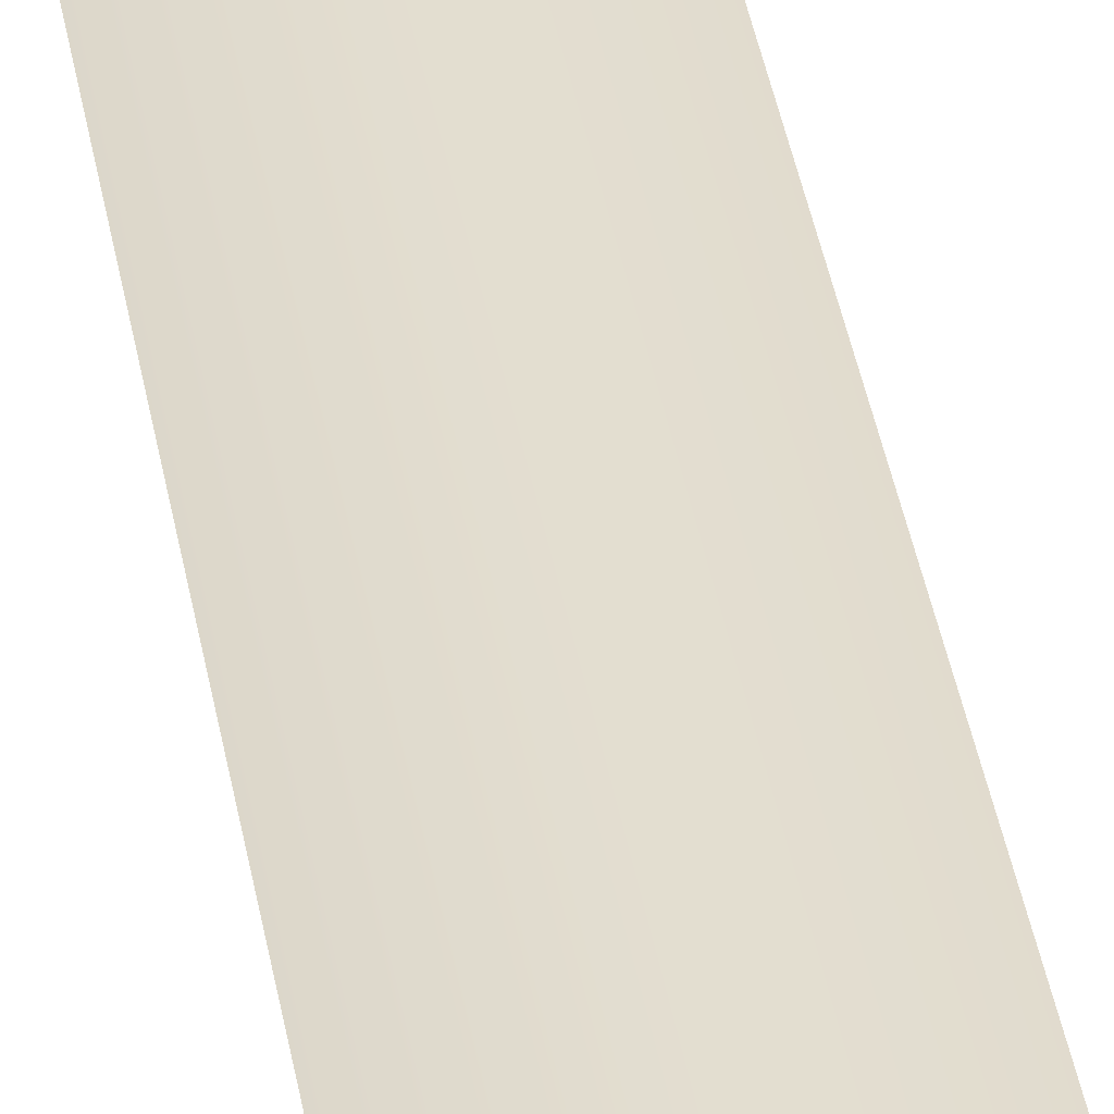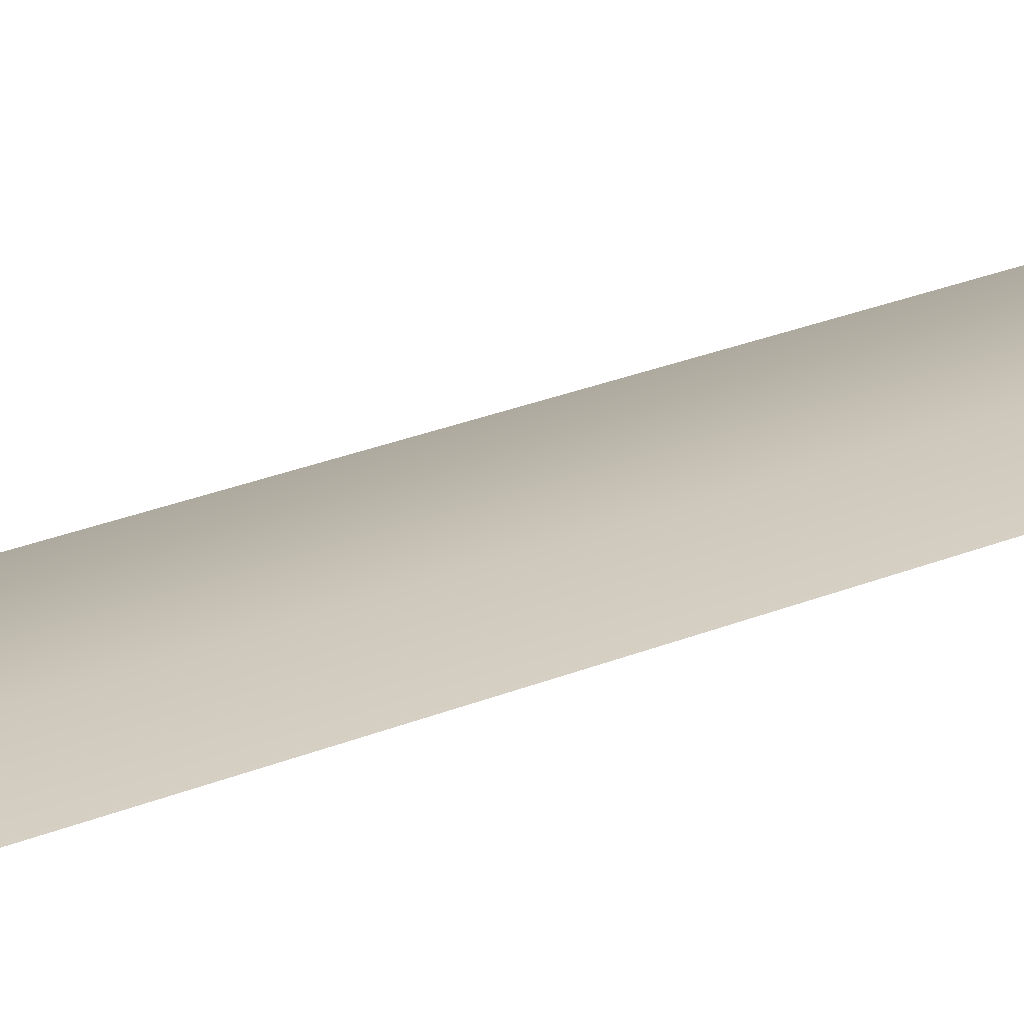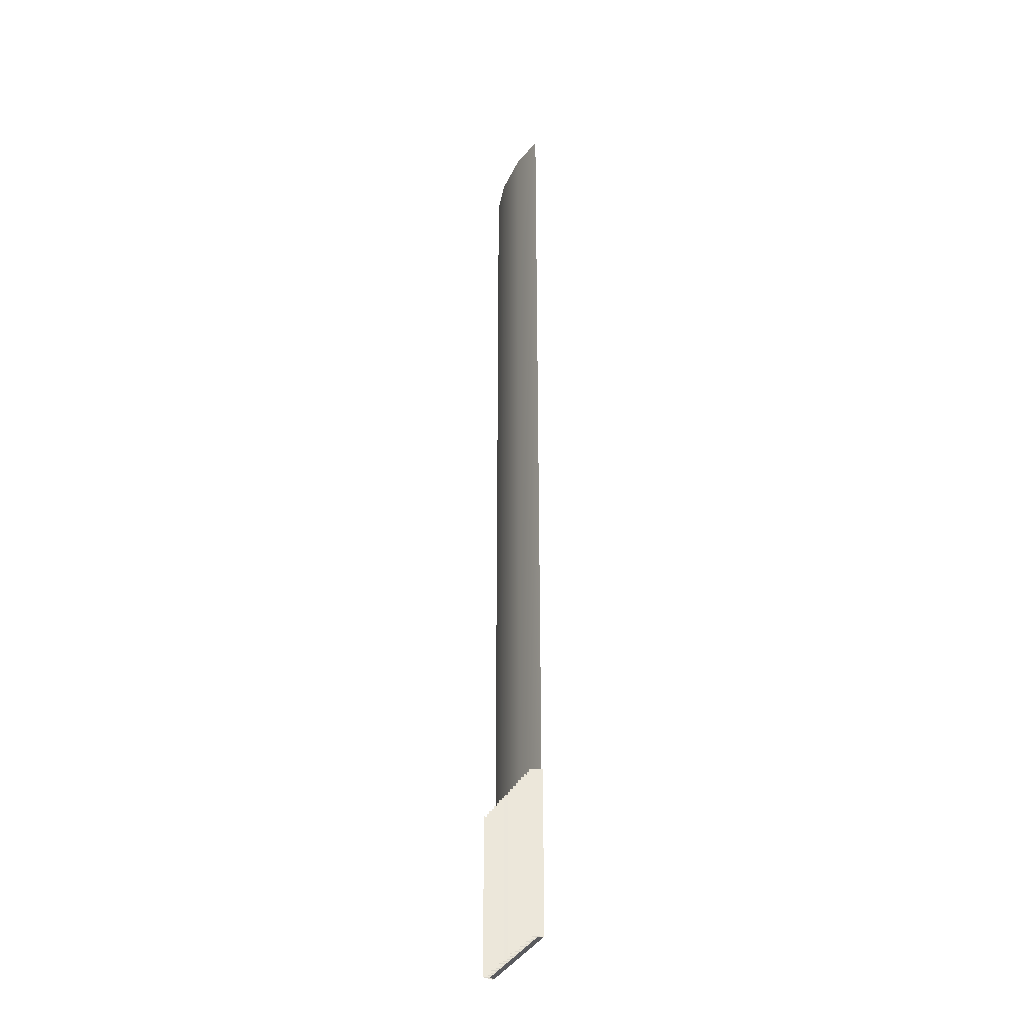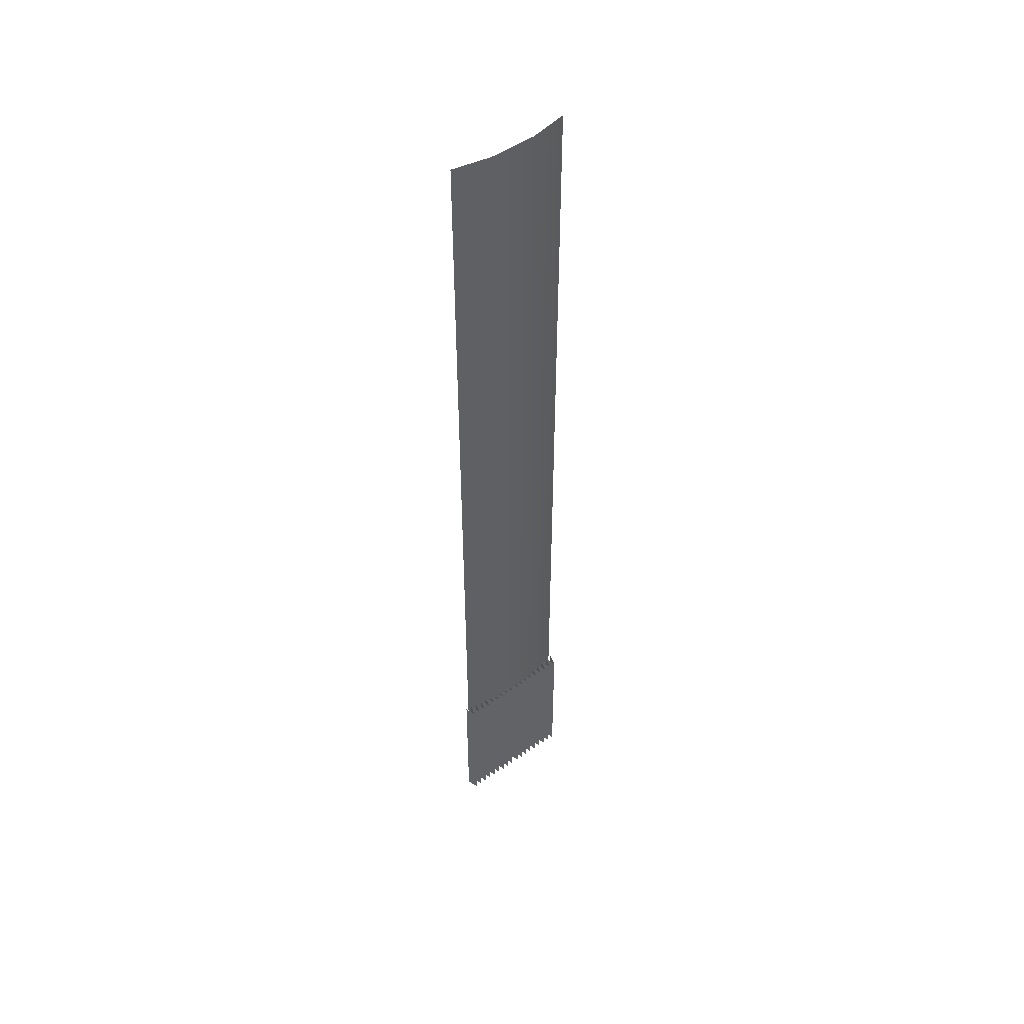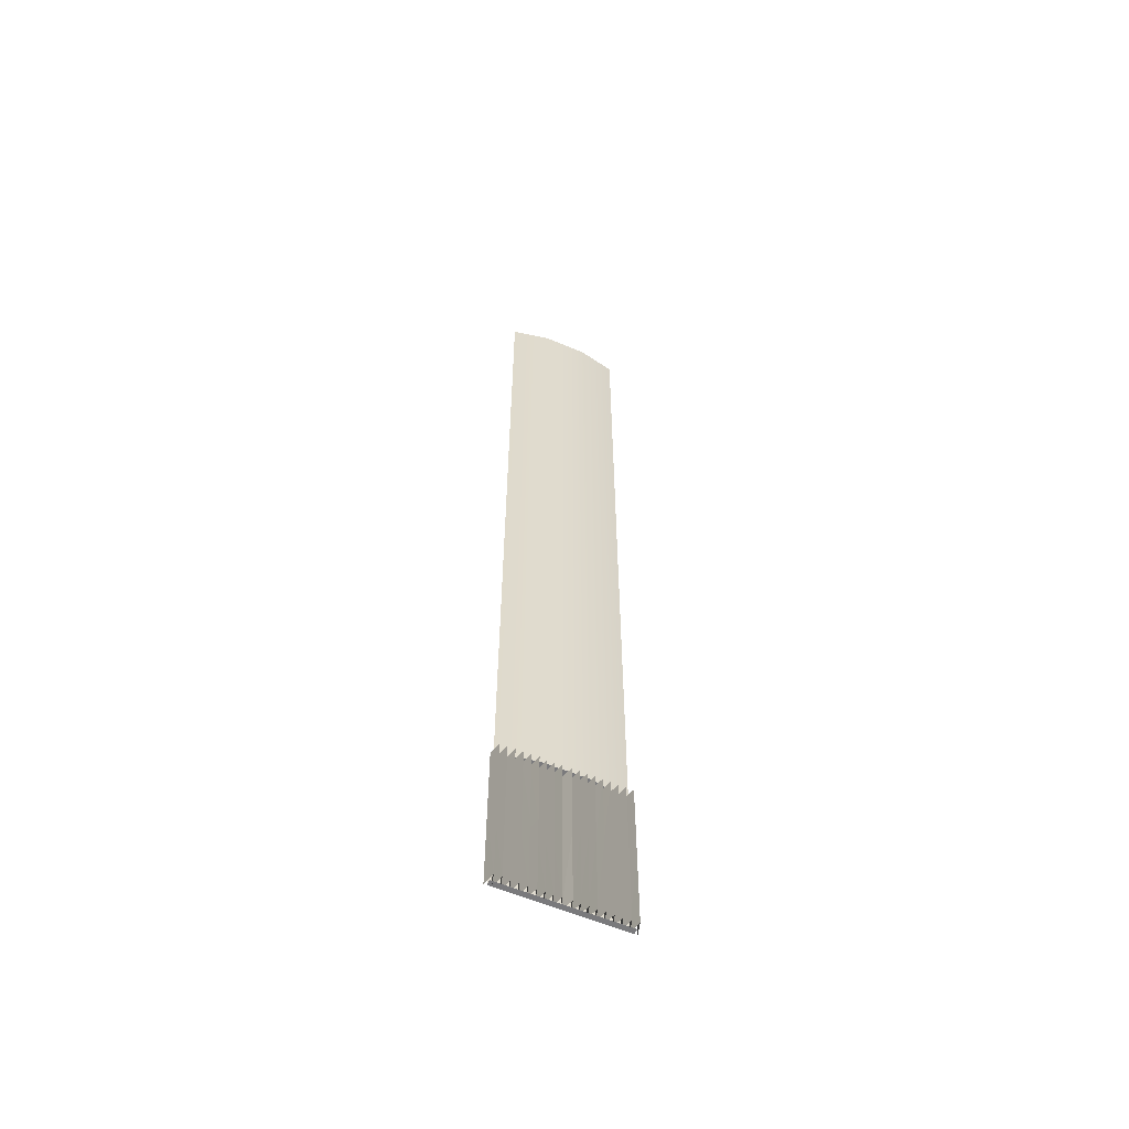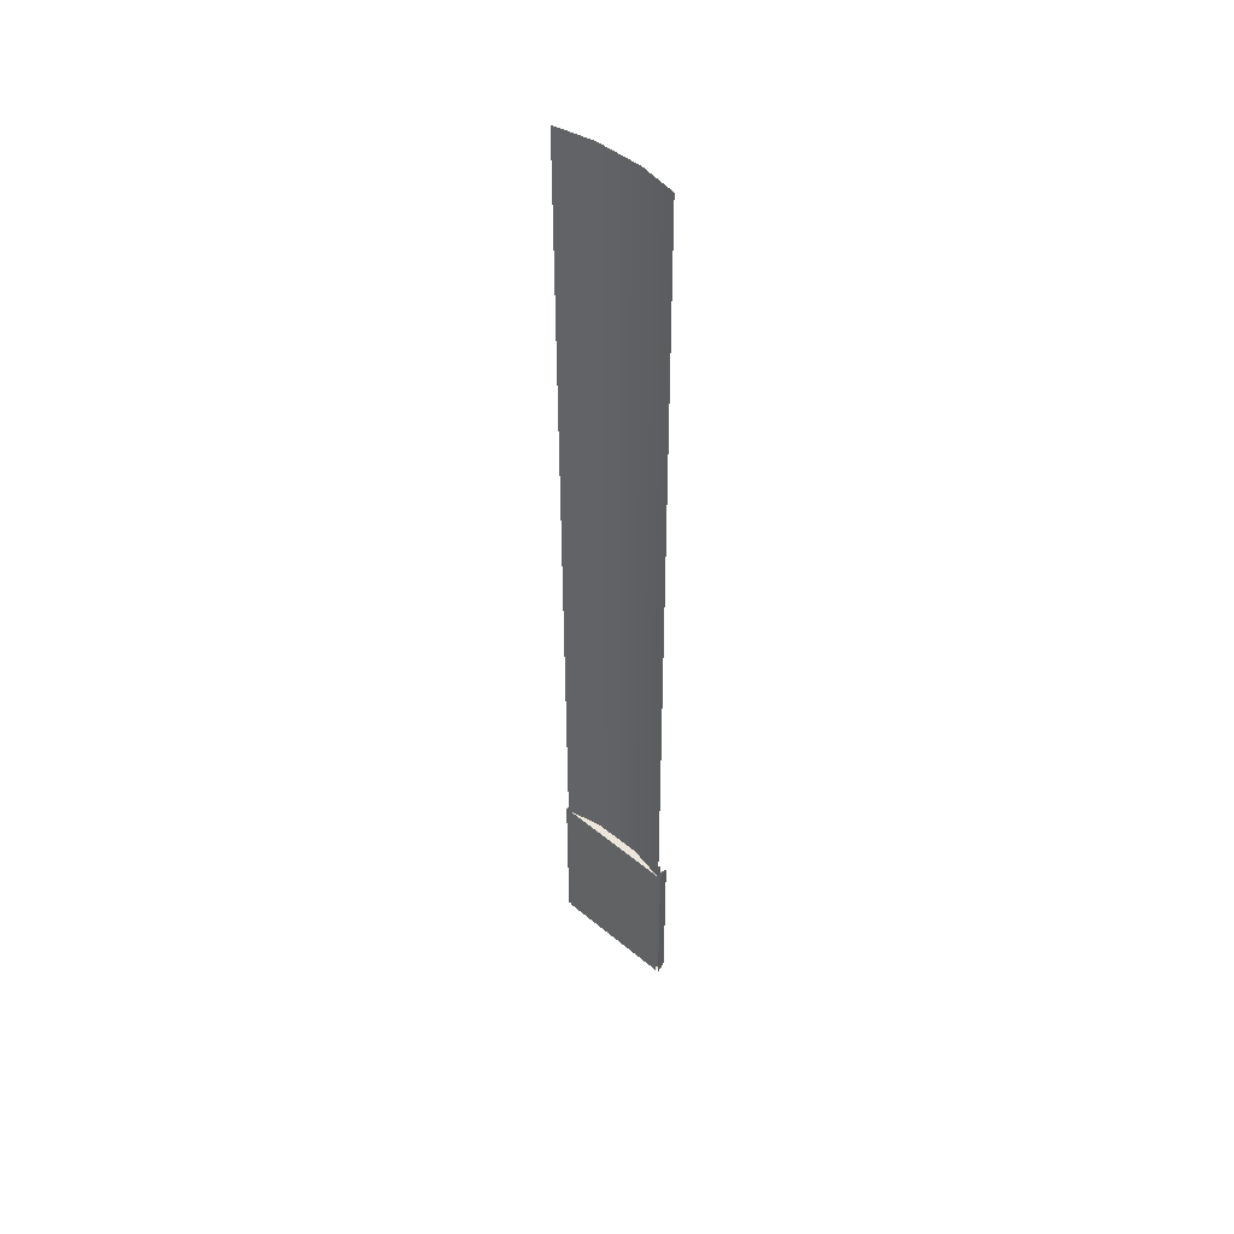
<metadata>
{"format":"obj","ext":"obj","renderer":"f3d","projection":"perspective","resolution":1024,"background":"white","views":[{"elev":35.7,"azim":-8.8,"up":"+Y"},{"elev":17.4,"azim":45.9,"up":"+Y"},{"elev":-32.9,"azim":-111.3,"up":"+Z"},{"elev":49.9,"azim":142.4,"up":"+Z"},{"elev":-58.2,"azim":156.3,"up":"+Z"},{"elev":47.0,"azim":43.0,"up":"+Z"}]}
</metadata>
<code>
v  -1.5 0.2 -5.333
v  -1.5 0.2 -0
v  0.0068 0.2 -5.333
v  0.0048 0.2 -0
v  1.5 0.2 -5.333
v  1.5 0.2 -0
v  3.993 -0.3 -5.333
v  3.993 -0.3 -0
v  -1.5 0.2 5.333
v  -4.003 -0.3 5.333
v  -4.003 -0.3 -0
v  -1.5 0.2 26.67
v  -1.5 0.2 32
v  -0.005 0.2 26.67
v  -0.007 0.2 32
v  -1.5 0.2 21.33
v  -0.003 0.2 21.33
v  -1.5 0.2 16
v  -0.001 0.2 16
v  -1.5 0.2 10.67
v  0.0008 0.2 10.67
v  0.0028 0.2 5.333
v  0.0126 0.2 -21.33
v  -1.5 0.2 -21.33
v  0.0106 0.2 -16
v  -1.5 0.2 -16
v  0.0088 0.2 -10.67
v  -1.5 0.2 -10.67
v  1.5 0.2 26.67
v  1.5 0.2 32
v  3.993 -0.3 26.67
v  3.993 -0.3 32
v  1.5 0.2 21.33
v  3.993 -0.3 21.33
v  1.5 0.2 16
v  3.993 -0.3 16
v  1.5 0.2 10.67
v  3.993 -0.3 10.67
v  1.5 0.2 5.333
v  3.993 -0.3 5.333
v  3.993 -0.3 -16
v  3.993 -0.3 -21.33
v  1.5 0.2 -16
v  1.5 0.2 -21.33
v  3.993 -0.3 -10.67
v  1.5 0.2 -10.67
v  -4.003 -0.3 -16
v  -4.004 -0.3 -21.33
v  -4.003 -0.3 -10.67
v  -4.003 -0.3 -5.333
v  -4.003 -0.3 26.67
v  -4.003 -0.3 32
v  -4.003 -0.3 21.33
v  -4.003 -0.3 16
v  -4.003 -0.3 10.67
v  -1.006 -0.3 -21.33
v  -1.006 -0.3 -26.67
v  -4.006 -0.3 -26.67
v  -0.0025 -0.3002 -21.33
v  -0.0065 -0.3 -26.67
v  0.9933 -0.3 -21.33
v  0.9933 -0.3 -26.67
v  3.993 -0.3 -26.67
v  -1.006 -0.3 -32
v  -4.006 -0.3 -32
v  -0.0065 -0.3 -32
v  0.9933 -0.3 -32
v  3.993 -0.3 -32
v  0.5906 -0.3 -21.33
v  -0.6006 -0.3 -21.33
v  -3.471 -0.3 -21.33
v  -2.94 -0.3 -21.33
v  -2.408 -0.3 -21.33
v  -1.868 -0.3 -21.33
v  -1.32 -0.3 -21.33
v  -0.7666 -0.3 -21.33
v  -2.208 -0.3 -21.33
v  -1.663 -0.3 -21.33
v  -1.132 -0.3 -21.33
v  1.122 -0.3 -21.33
v  1.653 -0.3 -21.33
v  2.198 -0.3 -21.33
v  0.7566 -0.3 -21.33
v  1.31 -0.3 -21.33
v  1.858 -0.3 -21.33
v  2.398 -0.3 -21.33
v  2.93 -0.3 -21.33
v  3.461 -0.3 -21.33
v  3.993 0.05 -32
v  -4.006 0.05 -32
v  -2.111 0.5 -26.67
v  -1.877 -0.3 -26.67
v  -1.878 -0.3 -32
v  -2.111 0.5 -32
v  -0.7388 0.5 -32
v  -0.9668 -0.3 -32
v  -0.9643 -0.3 -26.67
v  -0.7375 0.5 -26.67
v  -3.05 0.5 -32
v  -3.287 -0.3 -32
v  -3.286 -0.3 -26.67
v  -3.051 0.5 -26.67
v  -3.52 0.5 -32
v  -3.748 -0.3 -32
v  -3.745 -0.3 -26.67
v  -3.518 0.5 -26.67
v  -3.971 0.5 -32
v  -3.97 0.5 -26.67
v  -4.199 -0.3 -32
v  -4.197 -0.3 -26.67
v  -0.2942 0.4841 -32
v  -0.5158 -0.3 -32
v  -0.5133 -0.3 -26.67
v  -0.2866 0.5 -26.67
v  -1.639 0.5 -26.67
v  -1.415 -0.3 -26.67
v  -1.418 -0.3 -32
v  -1.641 0.5 -32
v  -1.188 0.5 -26.67
v  -1.19 0.5 -32
v  -2.583 0.5 -26.67
v  -2.349 -0.3 -26.67
v  -2.348 -0.3 -32
v  -2.58 0.5 -32
v  -2.818 -0.3 -32
v  -2.818 -0.3 -26.67
v  0.2866 0.4841 -32
v  -0.0047 -0.3003 -32
v  -0.0022 -0.3003 -26.67
v  0.2774 0.5 -26.67
v  2.101 0.5 -26.67
v  2.1 0.5 -32
v  1.863 -0.3 -32
v  1.864 -0.3 -26.67
v  0.7283 0.5 -32
v  0.7272 0.5 -26.67
v  0.9514 -0.3 -26.67
v  0.9514 -0.3 -32
v  3.039 0.5 -32
v  3.041 0.5 -26.67
v  3.273 -0.3 -26.67
v  3.272 -0.3 -32
v  3.509 0.5 -32
v  3.508 0.5 -26.67
v  3.732 -0.3 -26.67
v  3.732 -0.3 -32
v  3.959 0.5 -26.67
v  3.961 0.5 -32
v  4.184 -0.3 -26.67
v  4.184 -0.3 -32
v  0.5004 -0.3 -26.67
v  0.5004 -0.3 -32
v  1.629 0.5 -26.67
v  1.63 0.5 -32
v  1.402 -0.3 -32
v  1.402 -0.3 -26.67
v  1.179 0.5 -32
v  1.178 0.5 -26.67
v  2.573 0.5 -26.67
v  2.57 0.5 -32
v  2.332 -0.3 -32
v  2.336 -0.3 -26.67
v  2.805 -0.3 -26.67
v  2.802 -0.3 -32
v  -2.112 0.5 -21.33
v  -1.875 -0.3 -21.33
v  -0.9618 -0.3 -21.33
v  -0.7363 0.5 -21.33
v  -3.284 -0.3 -21.33
v  -3.052 0.5 -21.33
v  -3.743 -0.3 -21.33
v  -3.517 0.5 -21.33
v  -3.969 0.5 -21.33
v  -4.194 -0.3 -21.33
v  -0.5108 -0.3 -21.33
v  -0.2854 0.5 -21.33
v  -1.638 0.5 -21.33
v  -1.413 -0.3 -21.33
v  -1.187 0.5 -21.33
v  -2.587 0.5 -21.33
v  -2.35 -0.3 -21.33
v  -2.819 -0.3 -21.33
v  -0.0031 -0.3002 -21.33
v  0.2774 0.5 -21.33
v  2.102 0.5 -21.33
v  1.865 -0.3 -21.33
v  0.7259 0.5 -21.33
v  0.9514 -0.3 -21.33
v  3.042 0.5 -21.33
v  3.274 -0.3 -21.33
v  3.507 0.5 -21.33
v  3.732 -0.3 -21.33
v  3.958 0.5 -21.33
v  4.184 -0.3 -21.33
v  0.5004 -0.3 -21.33
v  1.628 0.5 -21.33
v  1.402 -0.3 -21.33
v  1.177 0.5 -21.33
v  2.576 0.5 -21.33
v  2.339 -0.3 -21.33
v  2.809 -0.3 -21.33
g Level_Crossing_Pavement002
f 1 2 3
f 4 3 2
f 5 6 7
f 8 7 6
f 9 2 10
f 11 10 2
f 12 13 14
f 15 14 13
f 16 12 17
f 14 17 12
f 18 16 19
f 17 19 16
f 20 18 21
f 19 21 18
f 9 20 22
f 21 22 20
f 2 9 4
f 22 4 9
f 23 24 25
f 26 25 24
f 25 26 27
f 28 27 26
f 27 28 3
f 1 3 28
f 29 30 31
f 32 31 30
f 33 29 34
f 31 34 29
f 35 33 36
f 34 36 33
f 37 35 38
f 36 38 35
f 39 37 40
f 38 40 37
f 6 39 8
f 40 8 39
f 41 42 43
f 44 43 42
f 45 41 46
f 43 46 41
f 7 45 5
f 46 5 45
f 26 24 47
f 48 47 24
f 28 26 49
f 47 49 26
f 1 28 50
f 49 50 28
f 2 1 11
f 50 11 1
f 51 52 12
f 13 12 52
f 53 51 16
f 12 16 51
f 54 53 18
f 16 18 53
f 55 54 20
f 18 20 54
f 10 55 9
f 20 9 55
f 15 30 14
f 29 14 30
f 14 29 17
f 33 17 29
f 17 33 19
f 35 19 33
f 19 35 21
f 37 21 35
f 21 37 22
f 39 22 37
f 22 39 4
f 6 4 39
f 4 6 3
f 5 3 6
f 3 5 27
f 46 27 5
f 27 46 25
f 43 25 46
f 25 43 23
f 44 23 43
f 48 56 57
f 57 58 48
f 56 59 60
f 60 57 56
f 59 61 62
f 62 60 59
f 61 42 63
f 63 62 61
f 58 57 64
f 64 65 58
f 57 60 66
f 66 64 57
f 60 62 67
f 67 66 60
f 62 63 68
f 68 67 62
f 69 59 70
f 71 48 24
f 72 71 24
f 73 72 24
f 74 73 24
f 75 74 24
f 76 75 24
f 77 76 24
f 78 77 24
f 79 78 24
f 70 79 24
f 69 70 24
f 80 69 24
f 81 80 24
f 82 81 24
f 83 82 24
f 84 83 24
f 85 84 24
f 86 85 24
f 87 86 24
f 88 87 24
f 42 88 24
f 42 24 23
f 42 23 44
f 68 89 90
f 90 65 68
f 91 92 93
f 93 94 91
f 95 96 97
f 97 98 95
f 99 100 101
f 101 102 99
f 103 104 105
f 105 106 103
f 104 107 108
f 108 105 104
f 107 109 110
f 110 108 107
f 111 112 113
f 113 114 111
f 112 95 98
f 98 113 112
f 115 116 117
f 117 118 115
f 116 119 120
f 120 117 116
f 119 97 96
f 96 120 119
f 121 122 123
f 123 124 121
f 122 91 94
f 94 123 122
f 118 93 92
f 92 115 118
f 124 125 126
f 126 121 124
f 125 99 102
f 102 126 125
f 106 101 100
f 100 103 106
f 127 128 129
f 129 130 127
f 128 111 114
f 114 129 128
f 131 132 133
f 133 134 131
f 135 136 137
f 137 138 135
f 139 140 141
f 141 142 139
f 143 144 145
f 145 146 143
f 146 145 147
f 147 148 146
f 148 147 149
f 149 150 148
f 127 130 151
f 151 152 127
f 152 151 136
f 136 135 152
f 153 154 155
f 155 156 153
f 156 155 157
f 157 158 156
f 158 157 138
f 138 137 158
f 159 160 161
f 161 162 159
f 162 161 132
f 132 131 162
f 154 153 134
f 134 133 154
f 160 159 163
f 163 164 160
f 164 163 140
f 140 139 164
f 144 143 142
f 142 141 144
f 165 166 92
f 92 91 165
f 98 97 167
f 167 168 98
f 102 101 169
f 169 170 102
f 106 105 171
f 171 172 106
f 105 108 173
f 173 171 105
f 108 110 174
f 174 173 108
f 114 113 175
f 175 176 114
f 113 98 168
f 168 175 113
f 177 178 116
f 116 115 177
f 178 179 119
f 119 116 178
f 179 167 97
f 97 119 179
f 180 181 122
f 122 121 180
f 181 165 91
f 91 122 181
f 115 92 166
f 166 177 115
f 121 126 182
f 182 180 121
f 126 102 170
f 170 182 126
f 172 169 101
f 101 106 172
f 130 129 183
f 183 184 130
f 129 114 176
f 176 183 129
f 185 131 134
f 134 186 185
f 136 187 188
f 188 137 136
f 140 189 190
f 190 141 140
f 144 191 192
f 192 145 144
f 145 192 193
f 193 147 145
f 147 193 194
f 194 149 147
f 130 184 195
f 195 151 130
f 151 195 187
f 187 136 151
f 196 153 156
f 156 197 196
f 197 156 158
f 158 198 197
f 198 158 137
f 137 188 198
f 199 159 162
f 162 200 199
f 200 162 131
f 131 185 200
f 153 196 186
f 186 134 153
f 159 199 201
f 201 163 159
f 163 201 189
f 189 140 163
f 191 144 141
f 141 190 191

</code>
